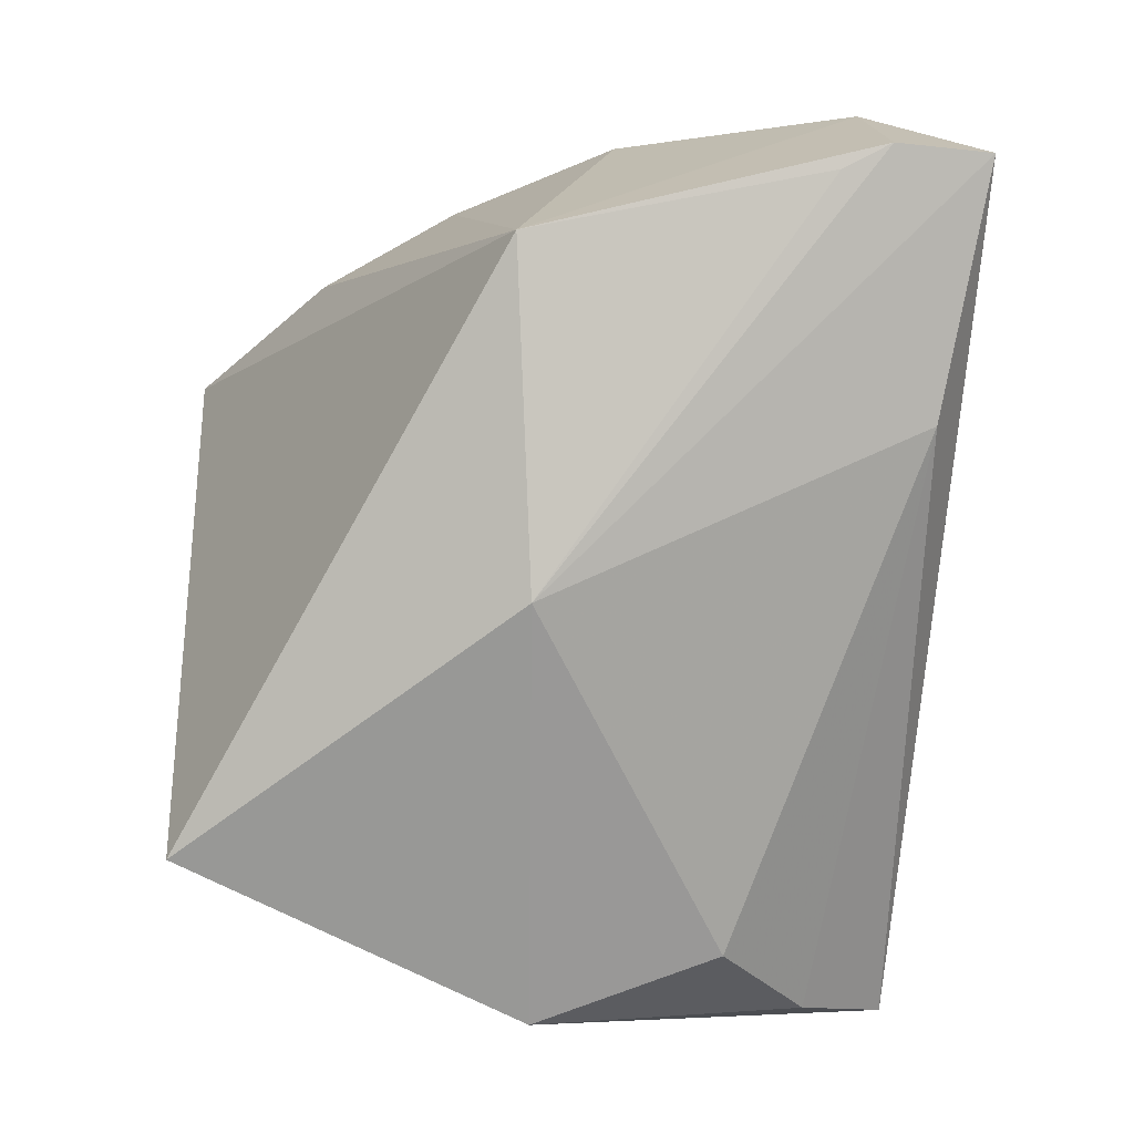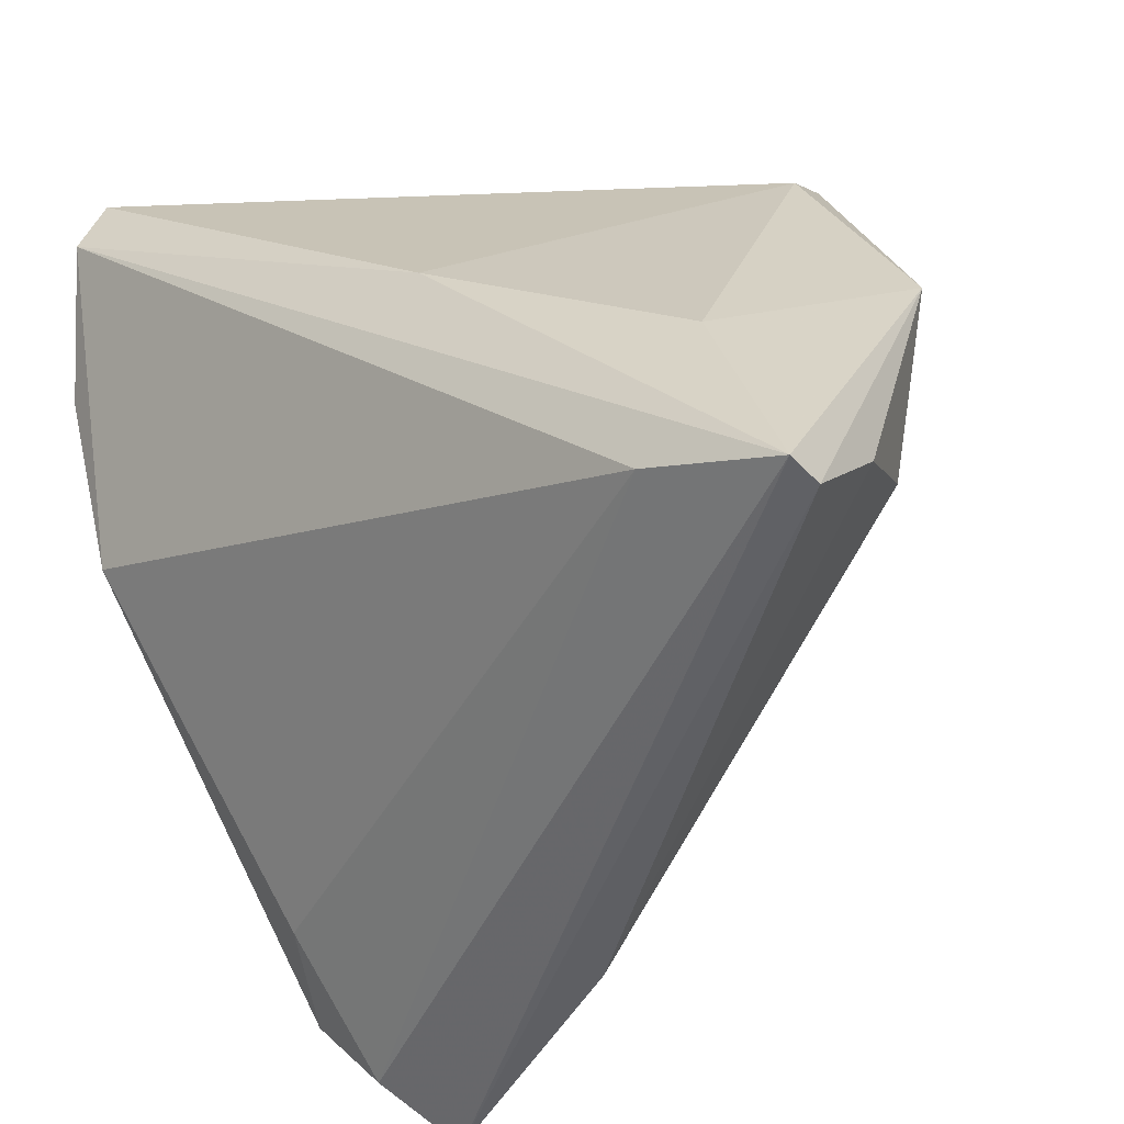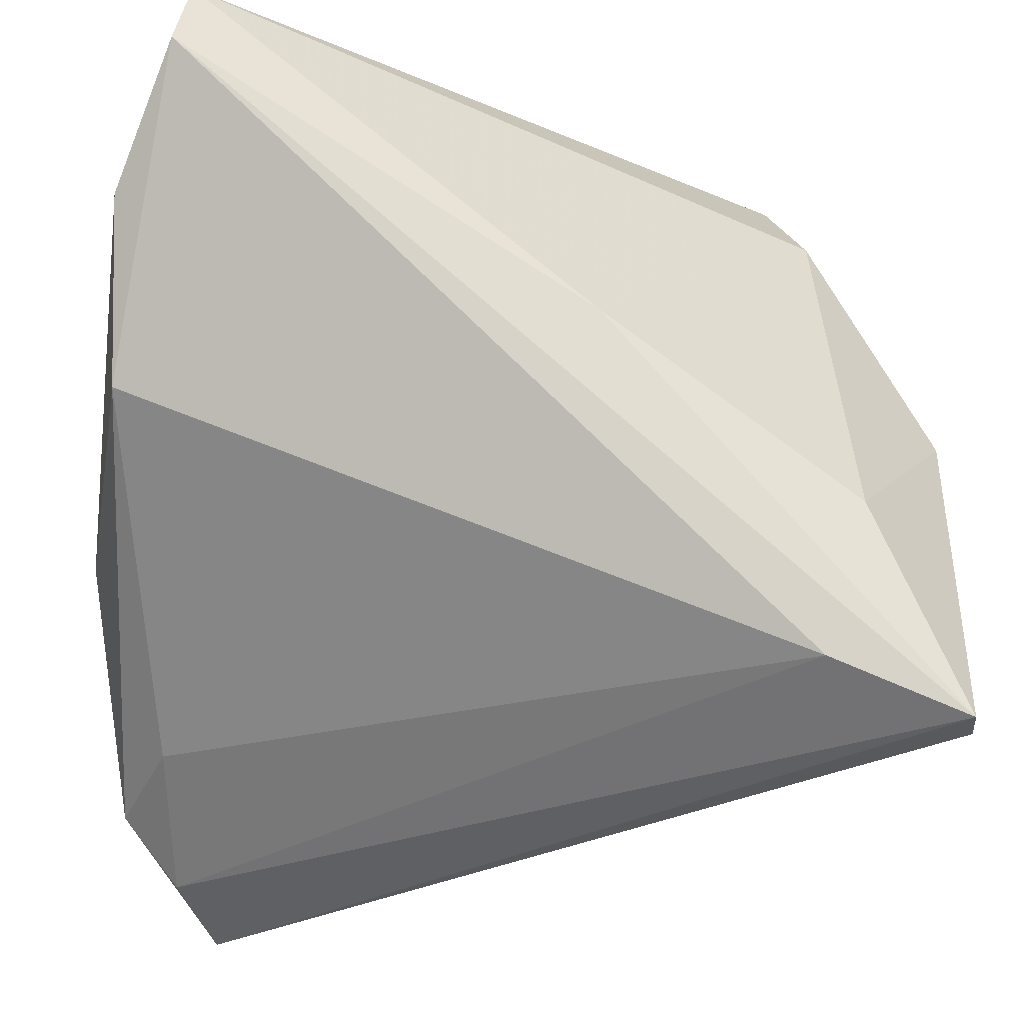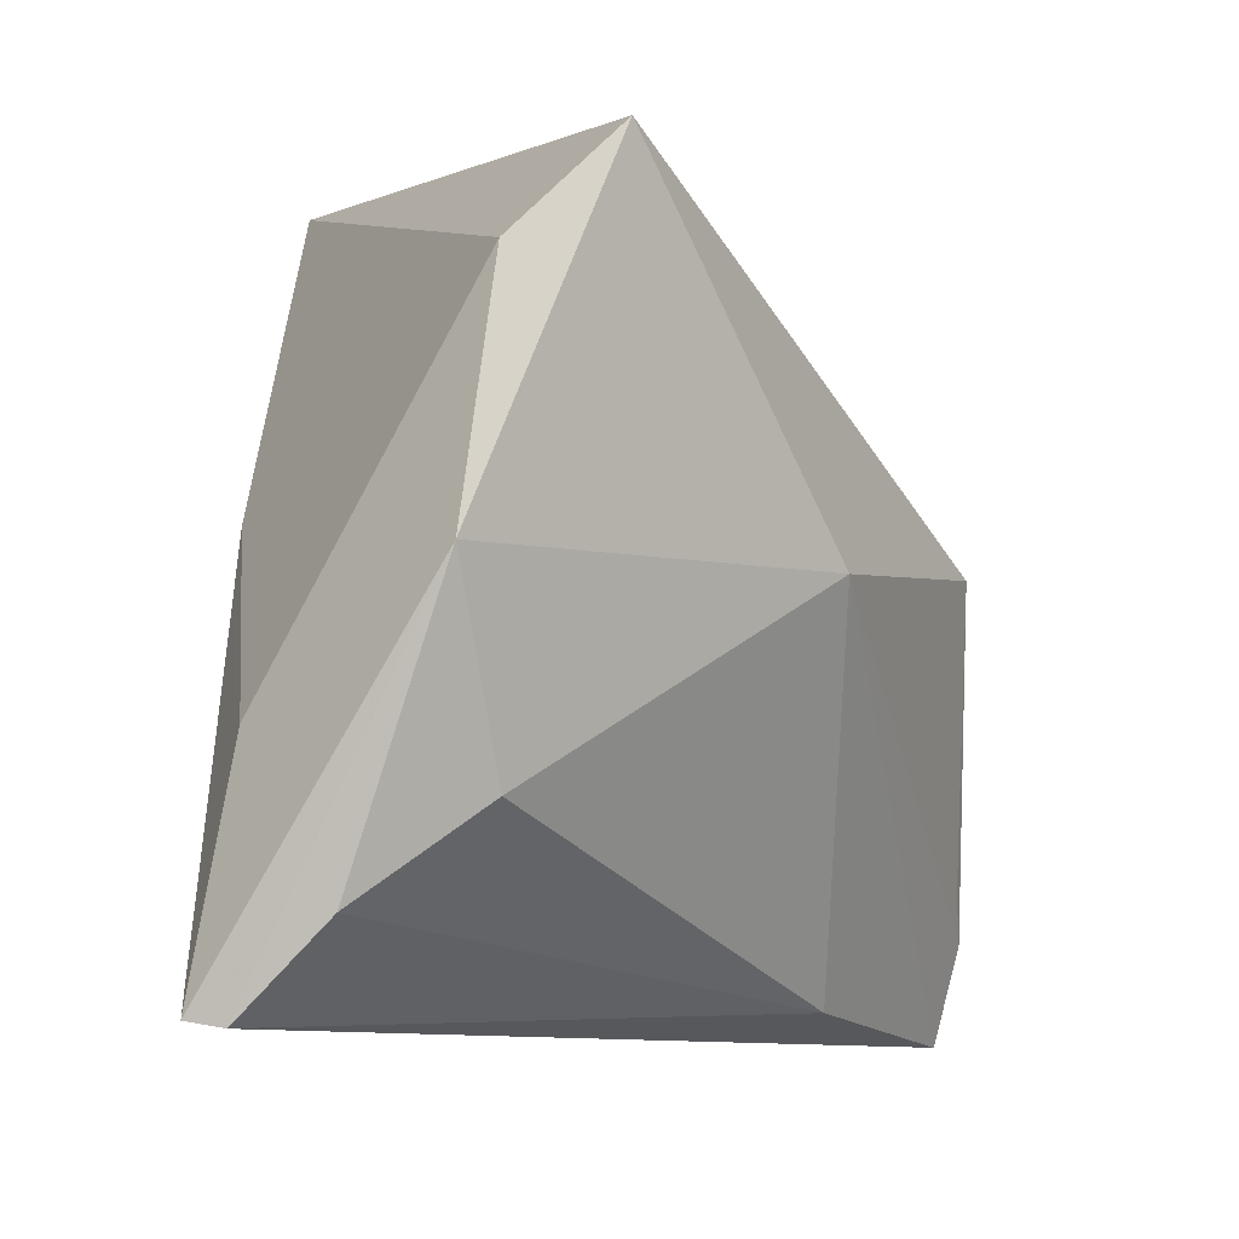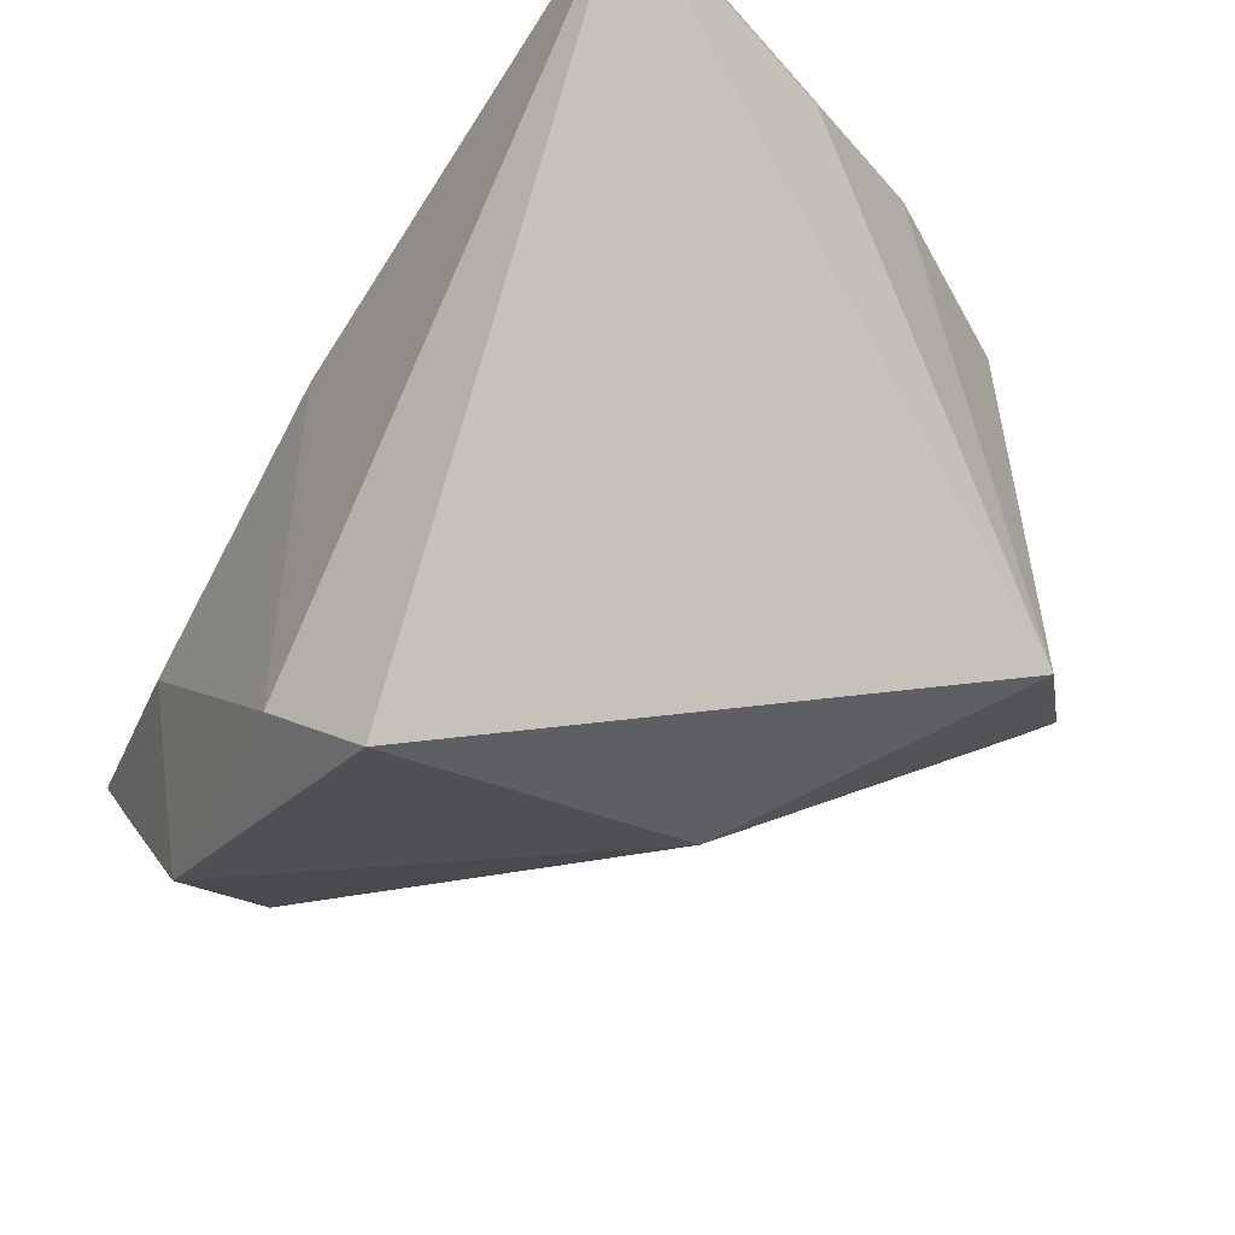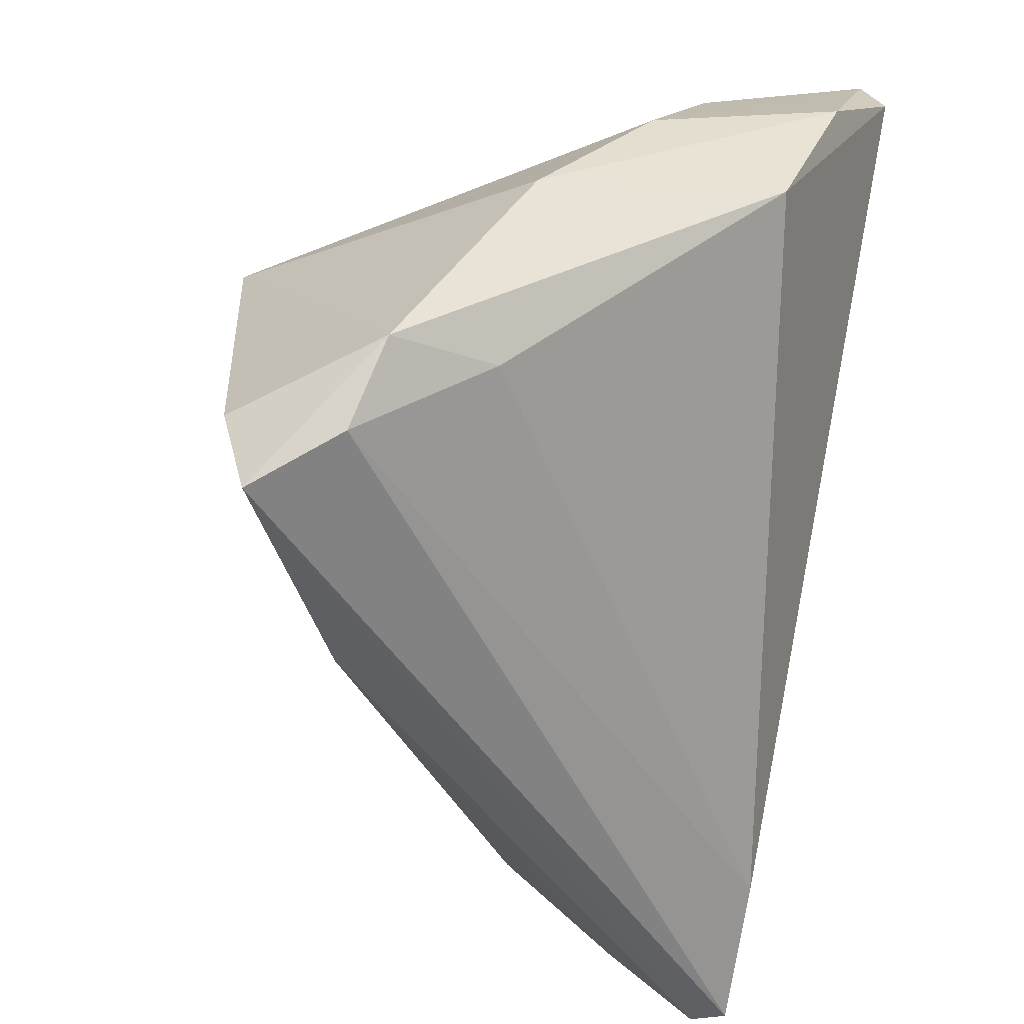
<metadata>
{"format":"obj","ext":"obj","renderer":"f3d","projection":"perspective","resolution":1024,"background":"white","views":[{"elev":67.0,"azim":-91.7,"up":"+Z"},{"elev":-41.7,"azim":-151.2,"up":"+Y"},{"elev":-21.9,"azim":170.9,"up":"+Y"},{"elev":-1.2,"azim":-89.8,"up":"+Y"},{"elev":71.5,"azim":-49.1,"up":"+Y"},{"elev":-52.2,"azim":76.3,"up":"+Y"}]}
</metadata>
<code>
v -0.04732 -0.02482 -0.01793
v -0.04471 -0.01558 -0.004818
v 0.03601 0.0438 -0.02921
v 0.03794 0.03661 -0.03084
v -0.007362 0.008295 -0.03084
v 0.04293 0.02251 -0.02165
v 0.04293 -0.007035 0.01333
v 0.03809 0.02707 -0.007776
v 0.03155 -0.03985 0.02886
v 0.02623 -0.03399 0.04
v 0.002228 -0.03831 0.02432
v 0.03794 -0.03249 0.02658
v -0.05064 0.004999 -0.008238
v -0.0457 -0.0343 -0.02694
v -0.0358 -0.009855 -0.02726
v 0.03415 -0.02825 0.01507
v 0.0236 -0.02857 0.03952
v 0.0174 0.003956 0.03989
v 0.04272 0.01137 0.0003079
v 0.04197 0.003457 -0.01423
v -0.01649 0.003468 0.02549
v 0.02632 -0.04459 0.03736
v -0.03 -0.02776 -0.02983
v -0.0357 0.04161 0.005782
v -0.04477 -0.03376 -0.03084
v -0.03735 0.031 -0.005382
f 3 24 18
f 26 24 3
f 3 18 8
f 21 18 24
f 2 11 21
f 5 26 3
f 5 4 25
f 3 4 5
f 24 26 13
f 13 21 24
f 2 21 13
f 25 14 13
f 25 4 23
f 23 4 20
f 20 16 23
f 23 9 25
f 23 16 9
f 3 8 19
f 19 8 18
f 10 18 17
f 17 21 10
f 18 21 17
f 15 5 25
f 26 5 15
f 25 13 15
f 15 13 26
f 11 14 22
f 25 9 22
f 22 14 25
f 10 21 22
f 22 21 11
f 2 13 1
f 1 13 14
f 1 11 2
f 1 14 11
f 20 4 6
f 6 4 3
f 3 19 6
f 12 16 20
f 9 16 12
f 10 22 12
f 12 22 9
f 12 18 10
f 7 12 20
f 20 6 7
f 7 6 19
f 7 19 18
f 18 12 7

</code>
